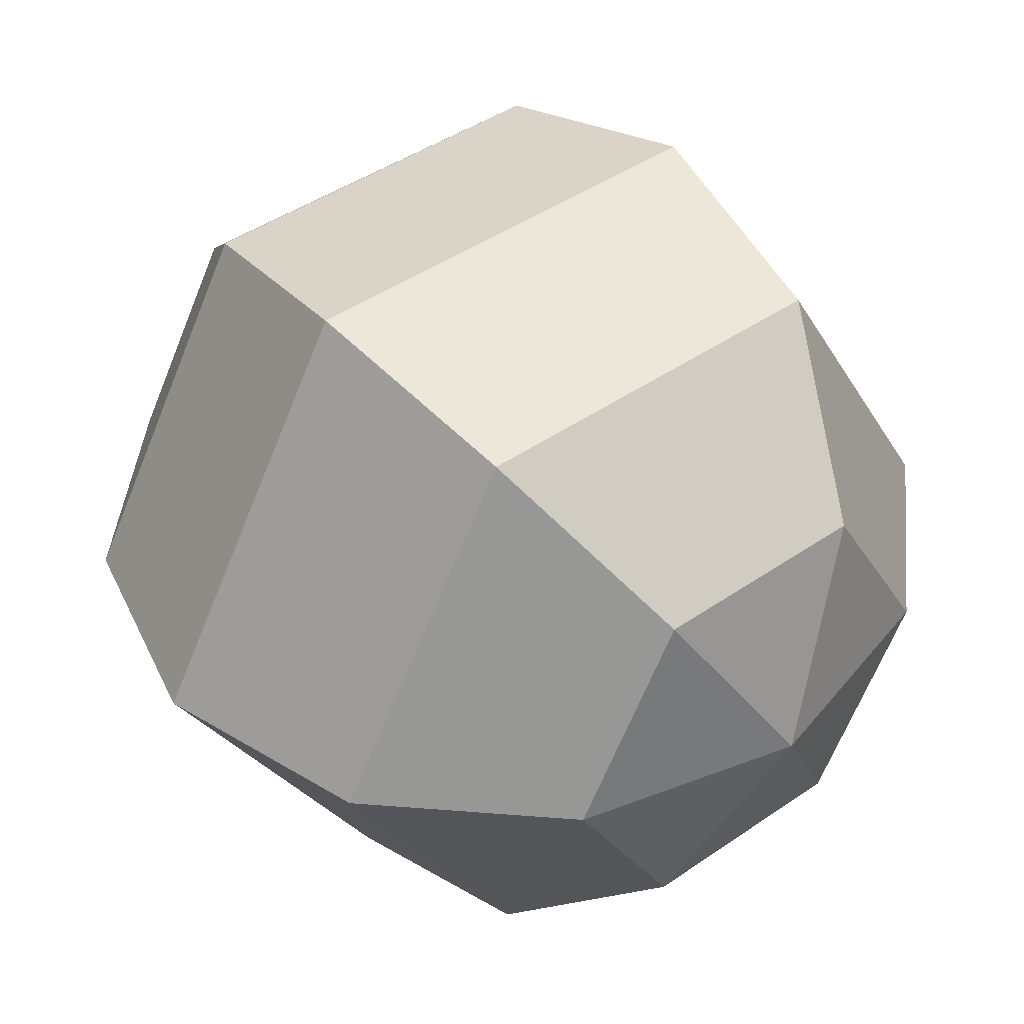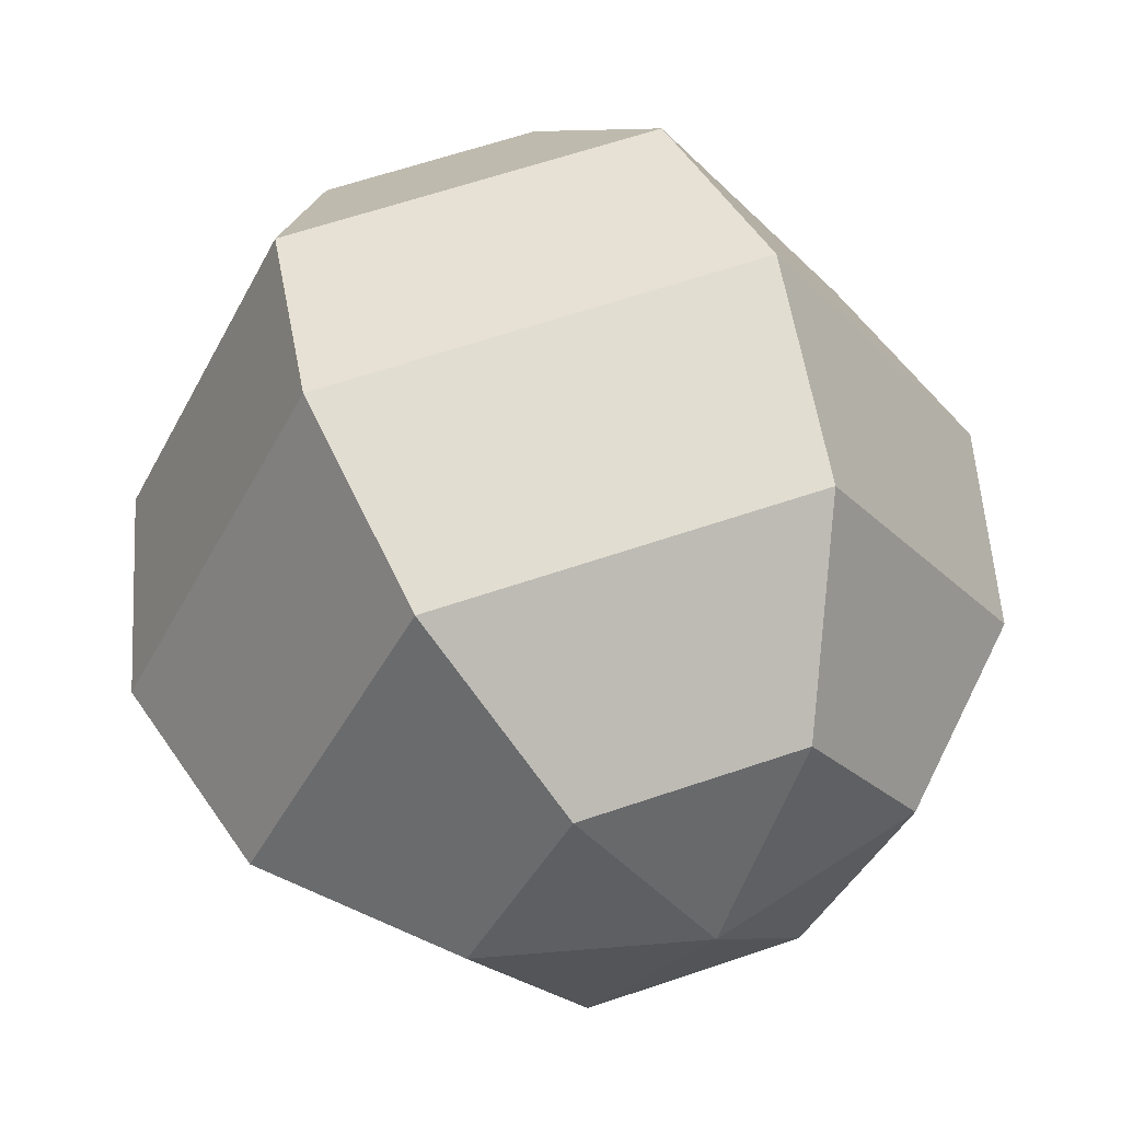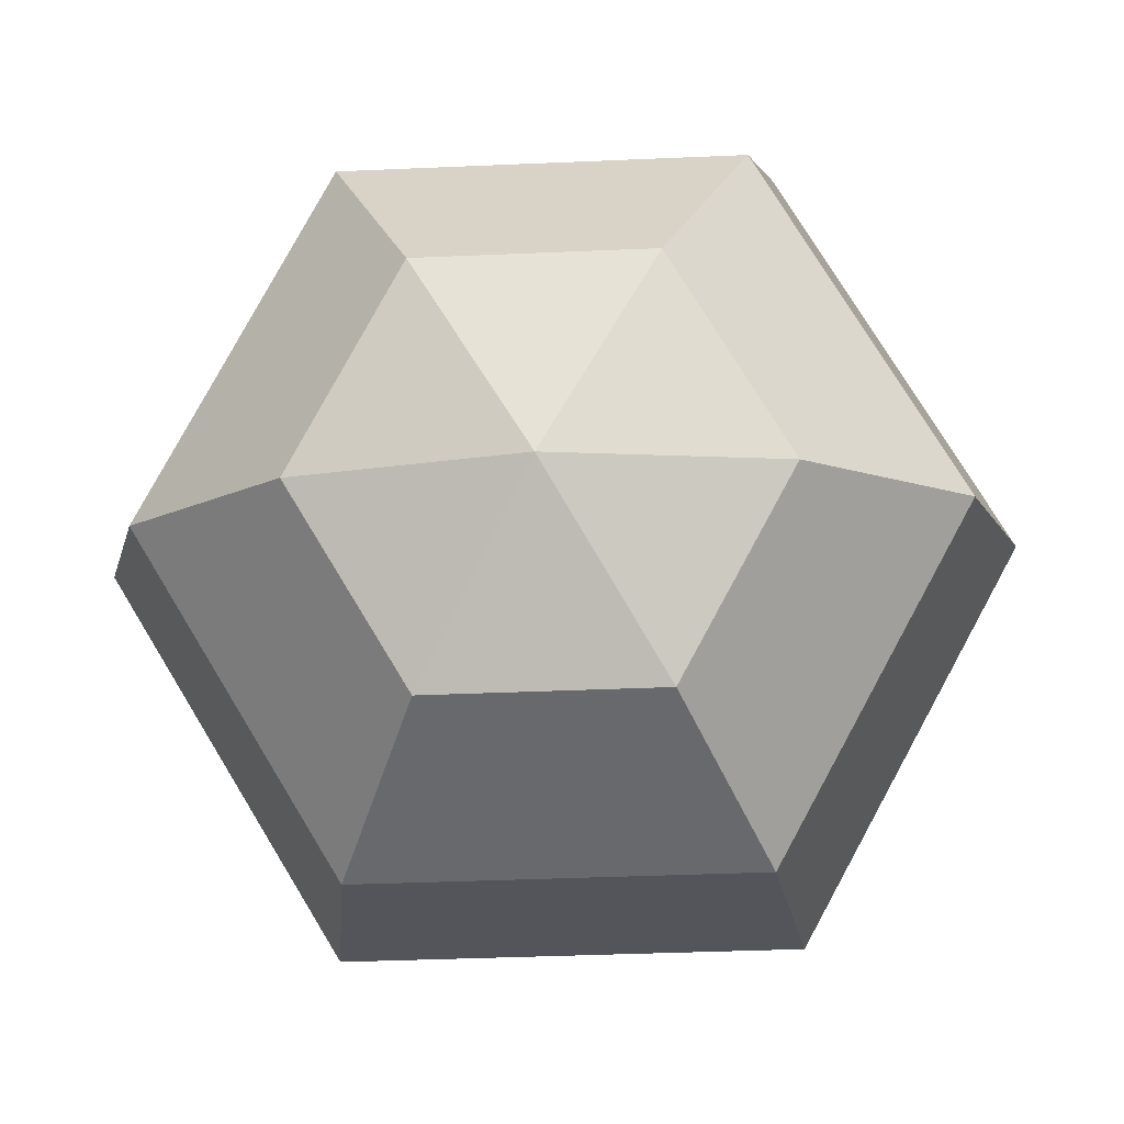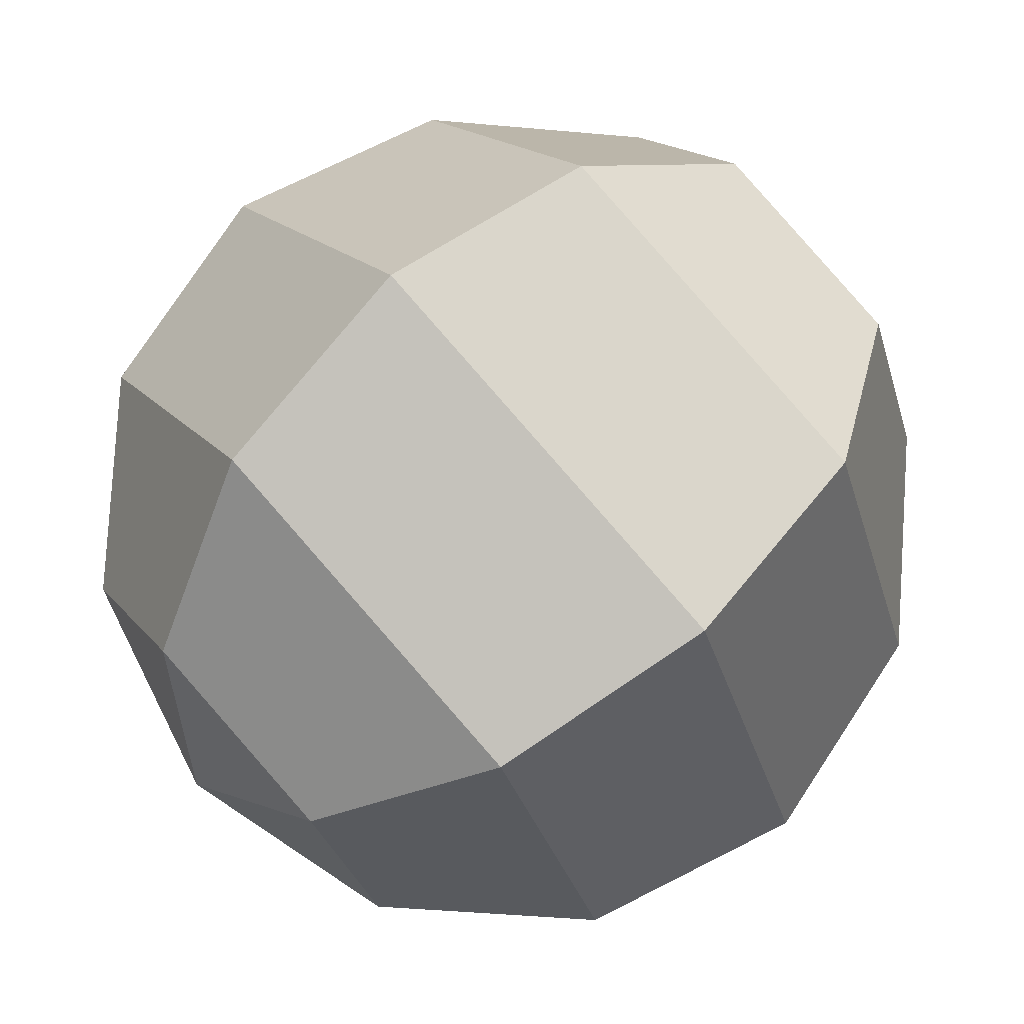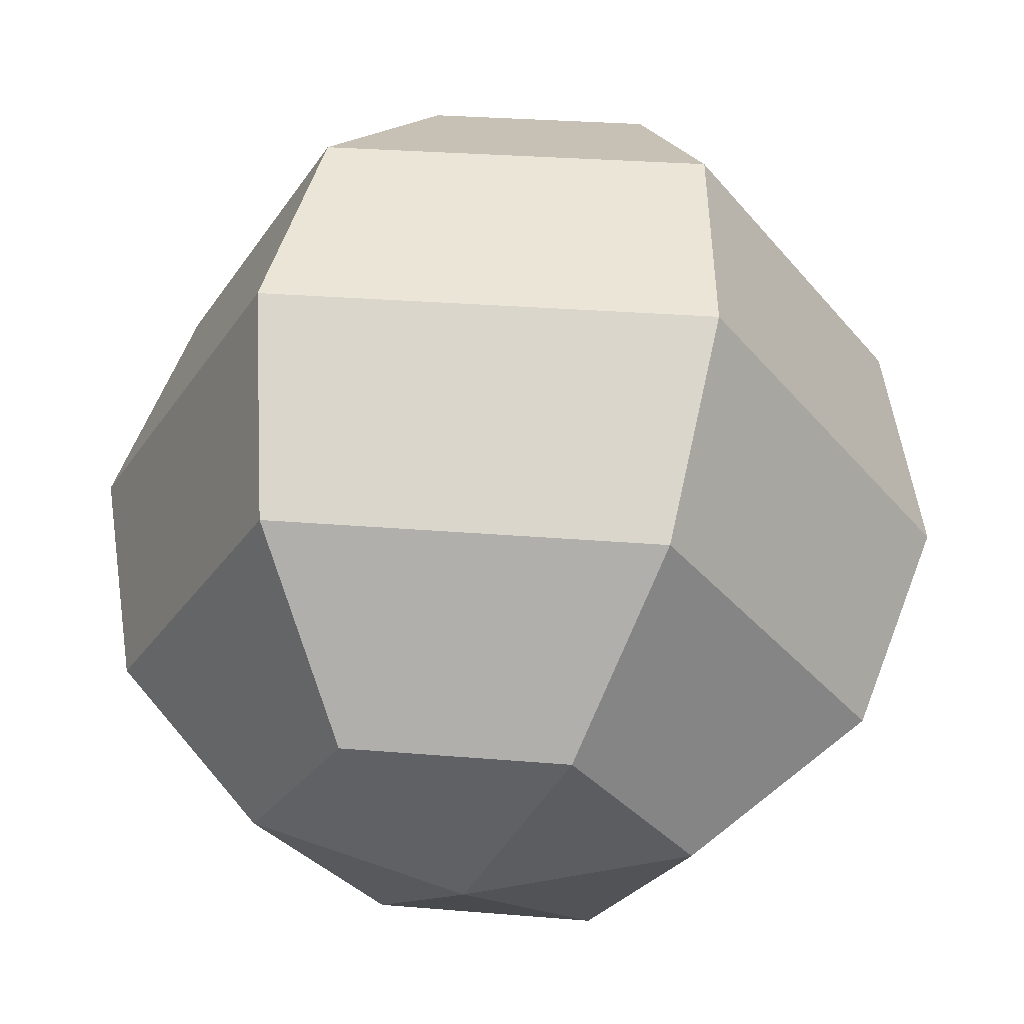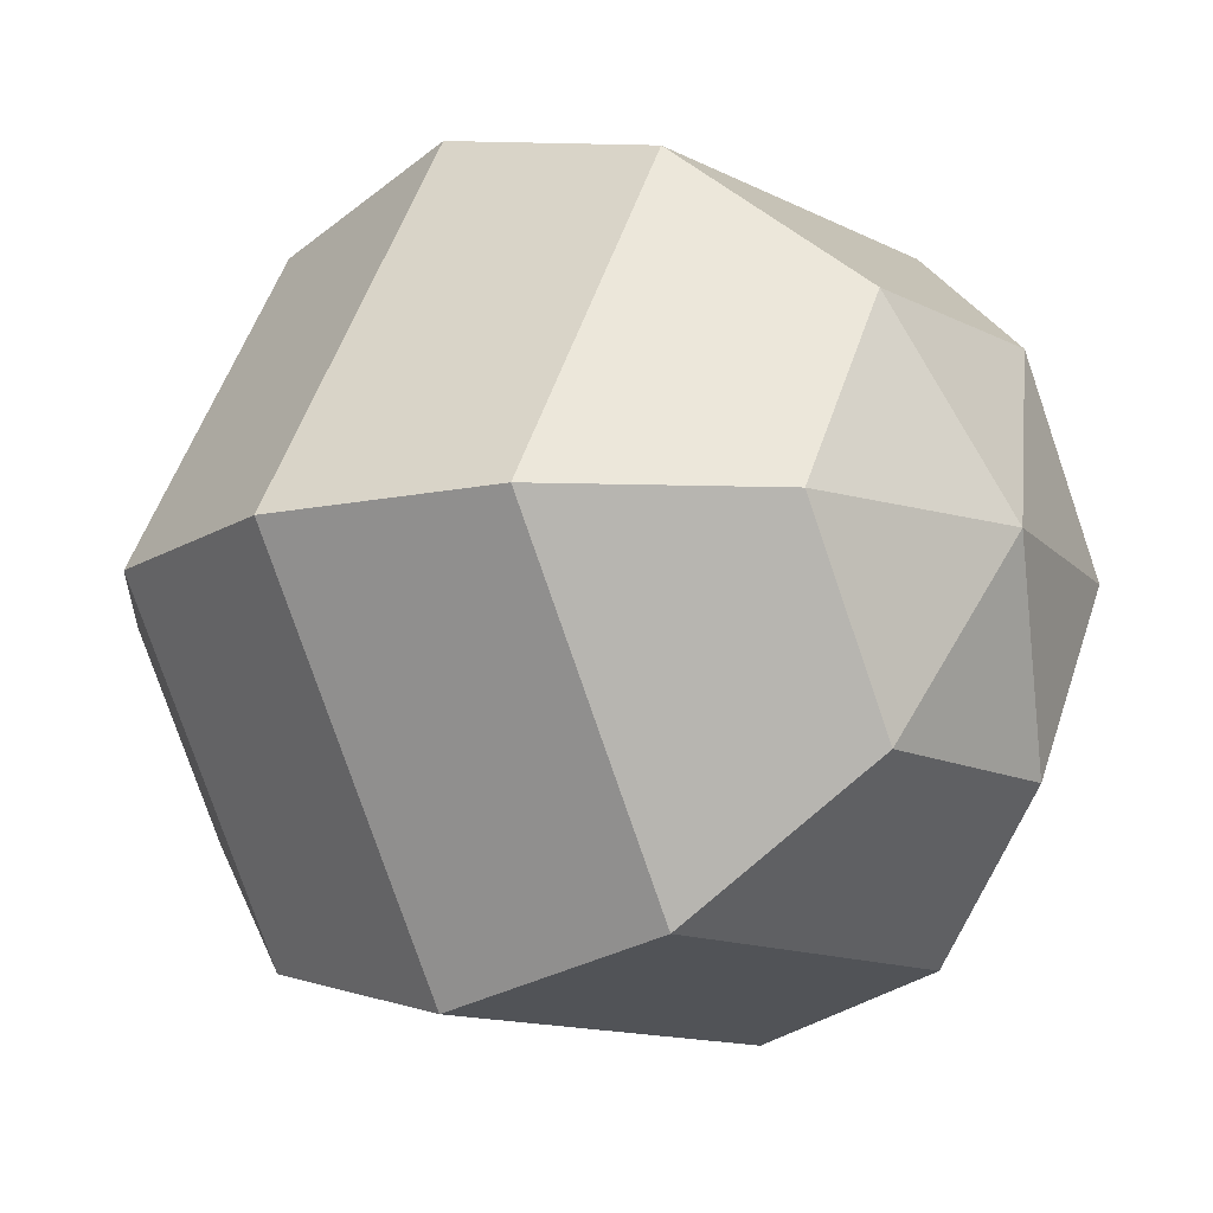
<metadata>
{"format":"obj","ext":"obj","renderer":"f3d","projection":"perspective","resolution":1024,"background":"white","views":[{"elev":-45.1,"azim":-64.6,"up":"+Z"},{"elev":0.7,"azim":-8.3,"up":"+Z"},{"elev":-47.6,"azim":166.4,"up":"+Y"},{"elev":15.1,"azim":-130.6,"up":"+Y"},{"elev":23.6,"azim":170.4,"up":"+Y"},{"elev":52.7,"azim":-88.6,"up":"+Y"}]}
</metadata>
<code>
o Sphere_Sphere.001
v 0.05878 0.6446 -0.1107
v 0.05568 0.6482 -0.1546
v 0.06206 0.6314 -0.195
v 0.07623 0.5986 -0.2209
v 0.09439 0.5585 -0.2256
v 0.09964 0.645 -0.09837
v 0.1265 0.649 -0.1333
v 0.1438 0.6323 -0.1703
v 0.147 0.5993 -0.1996
v 0.1352 0.559 -0.2132
v 0.1142 0.6152 -0.07152
v 0.1516 0.5973 -0.08677
v 0.1728 0.5726 -0.1166
v 0.1722 0.5477 -0.1531
v 0.1498 0.5291 -0.1864
v 0.07054 0.6214 -0.07497
v 0.08782 0.5849 -0.057
v 0.106 0.5449 -0.06163
v 0.1201 0.512 -0.08759
v 0.1265 0.4952 -0.1279
v 0.1234 0.4989 -0.1719
v 0.1117 0.522 -0.2076
v 0.04696 0.5844 -0.06933
v 0.0352 0.5441 -0.08298
v 0.03842 0.5111 -0.1123
v 0.05575 0.4944 -0.1493
v 0.08256 0.4984 -0.1842
v 0.03244 0.6143 -0.09618
v 0.01005 0.5958 -0.1295
v 0.009378 0.5708 -0.1659
v 0.03061 0.5461 -0.1958
v 0.06804 0.5283 -0.2111
v 0.06746 0.6189 -0.2049
v 0.145 0.6197 -0.1815
v 0.1726 0.5631 -0.1305
v 0.1226 0.5056 -0.103
v 0.04502 0.5048 -0.1264
v 0.01746 0.5614 -0.1773
f 5 4 9 10
f 22 5 10
f 22 10 15
f 10 9 14 15
f 22 15 21
f 15 14 20 21
f 22 21 27
f 21 20 26 27
f 22 27 32
f 27 26 31 32
f 22 32 5
f 32 31 4 5
f 31 38 33 4
f 26 37 38 31
f 20 36 37 26
f 14 35 36 20
f 9 34 35 14
f 4 33 34 9
f 3 2 7 8
f 1 16 6
f 33 3 8 34
f 2 1 6 7
f 8 7 12 13
f 6 16 11
f 34 8 13 35
f 7 6 11 12
f 11 16 17
f 35 13 19 36
f 12 11 17 18
f 13 12 18 19
f 36 19 25 37
f 18 17 23 24
f 19 18 24 25
f 17 16 23
f 37 25 30 38
f 24 23 28 29
f 25 24 29 30
f 23 16 28
f 38 30 3 33
f 29 28 1 2
f 30 29 2 3
f 28 16 1

</code>
